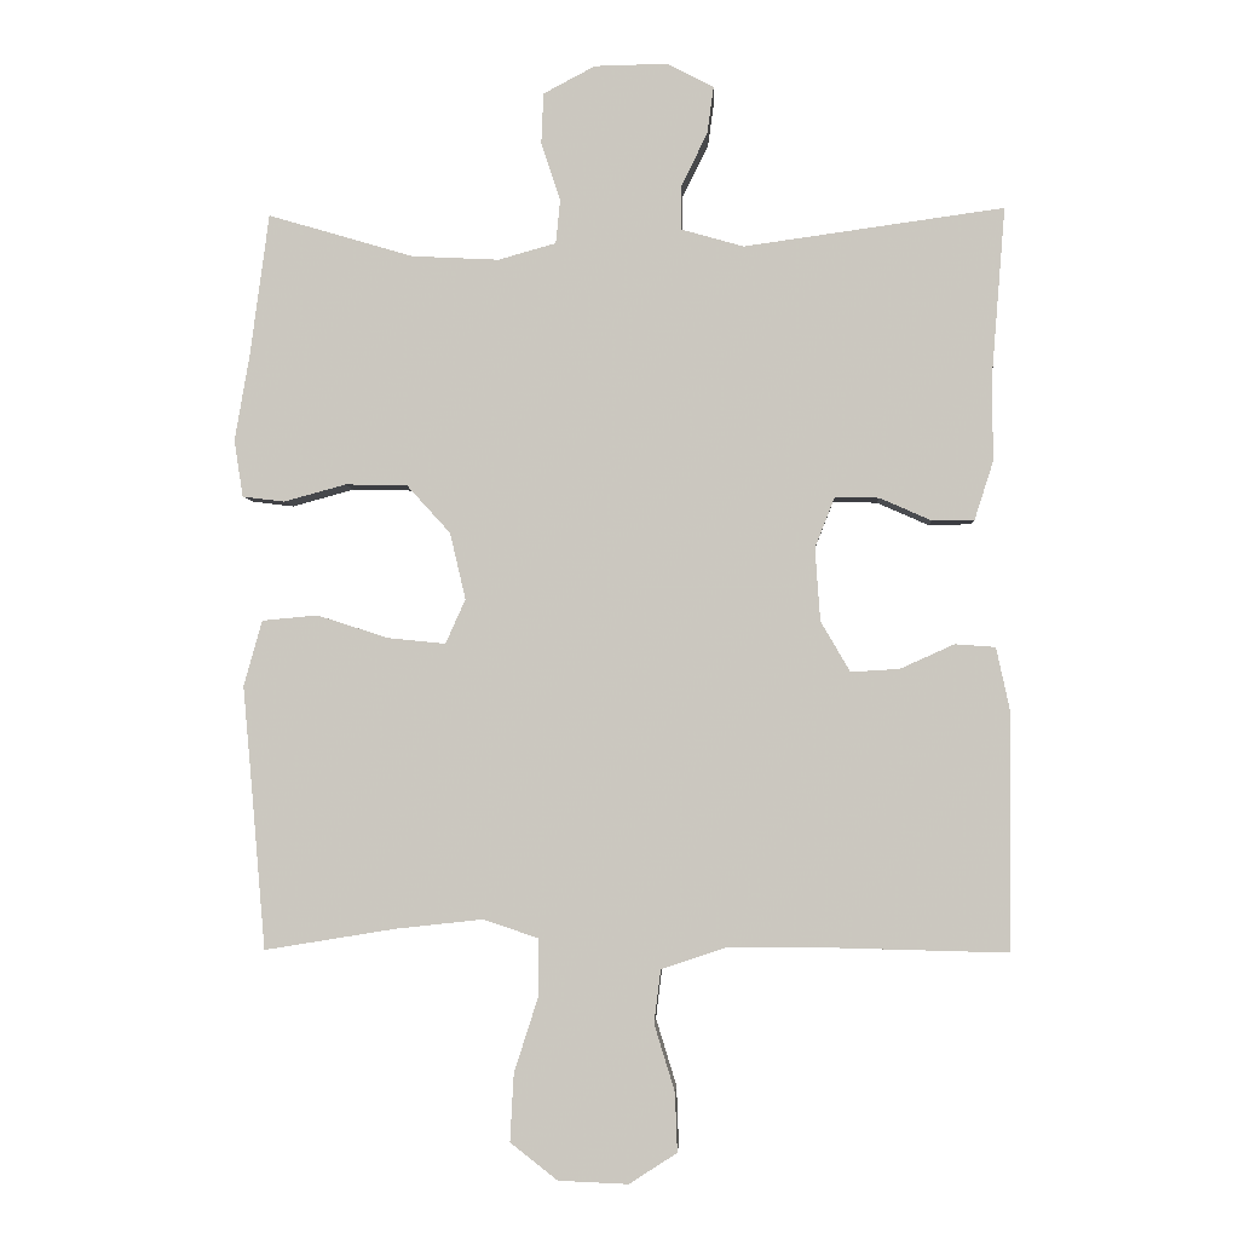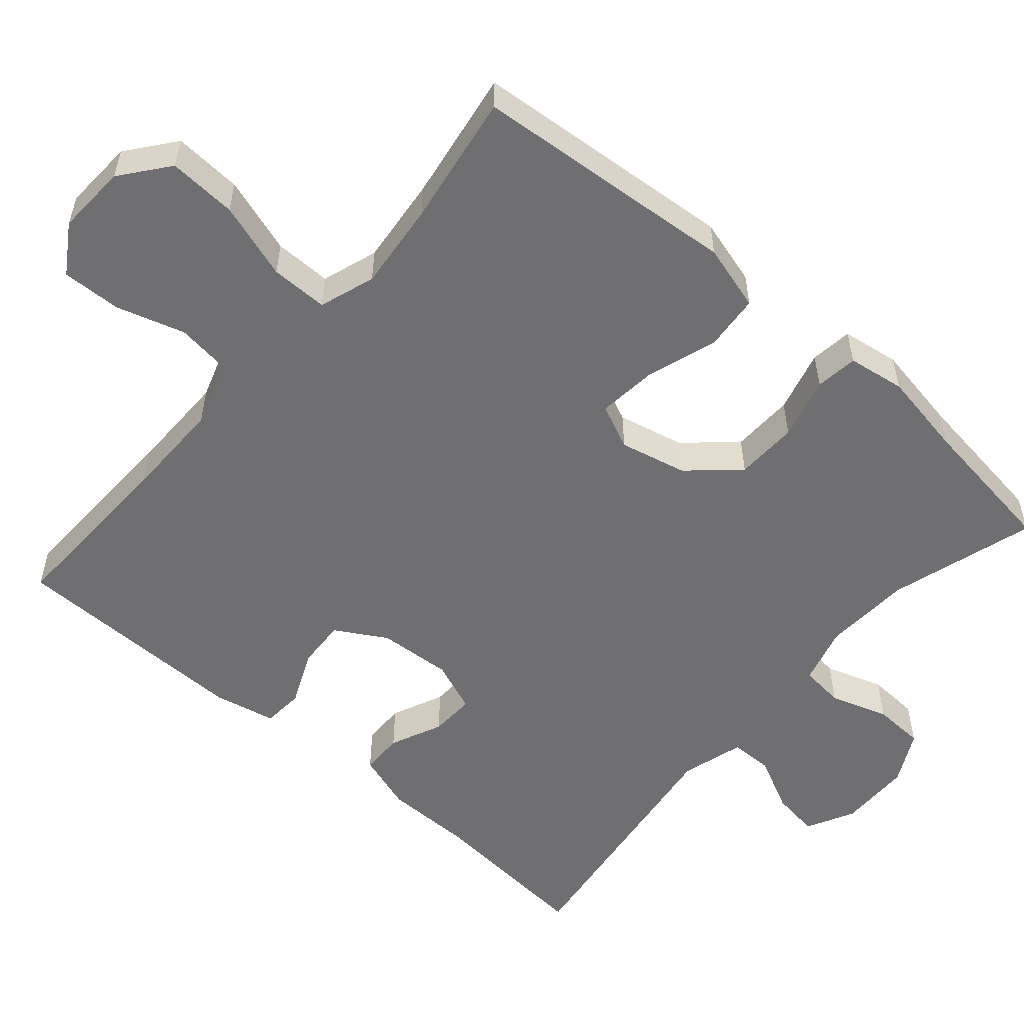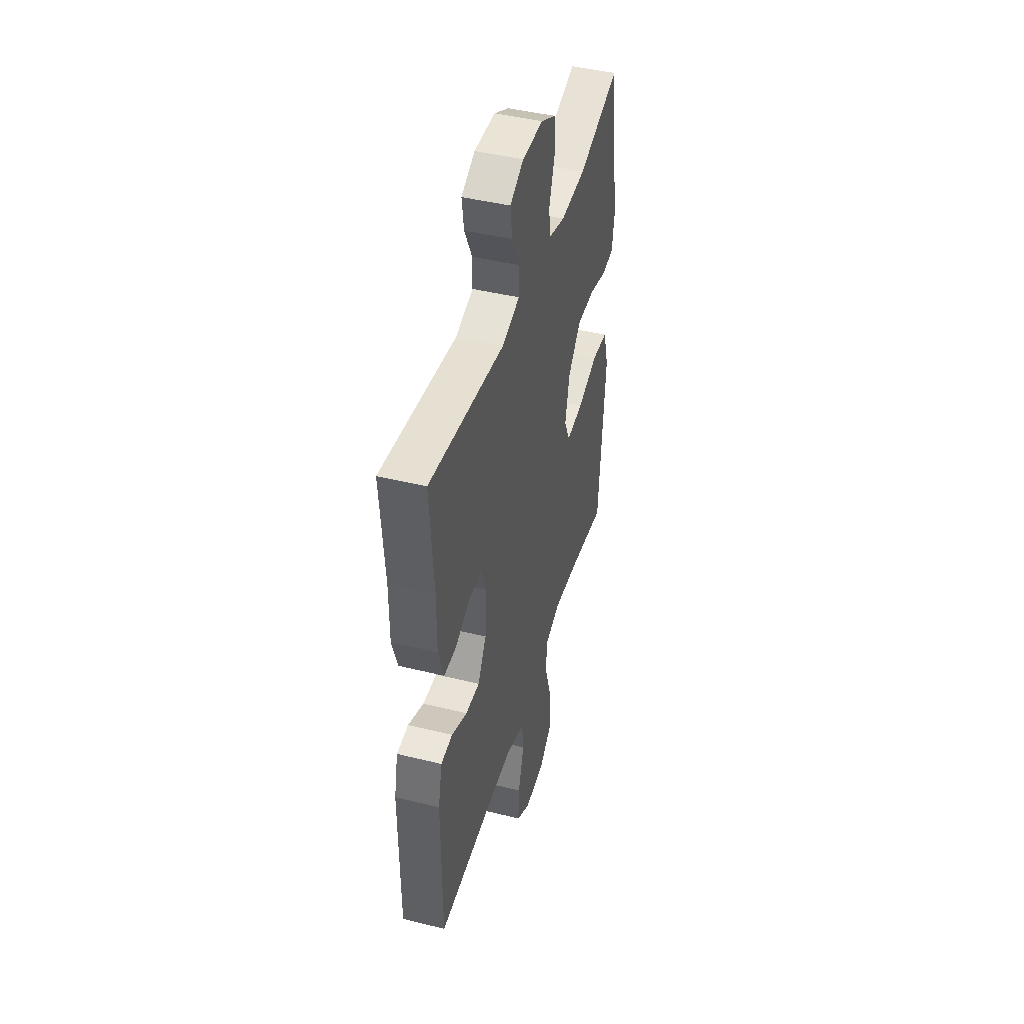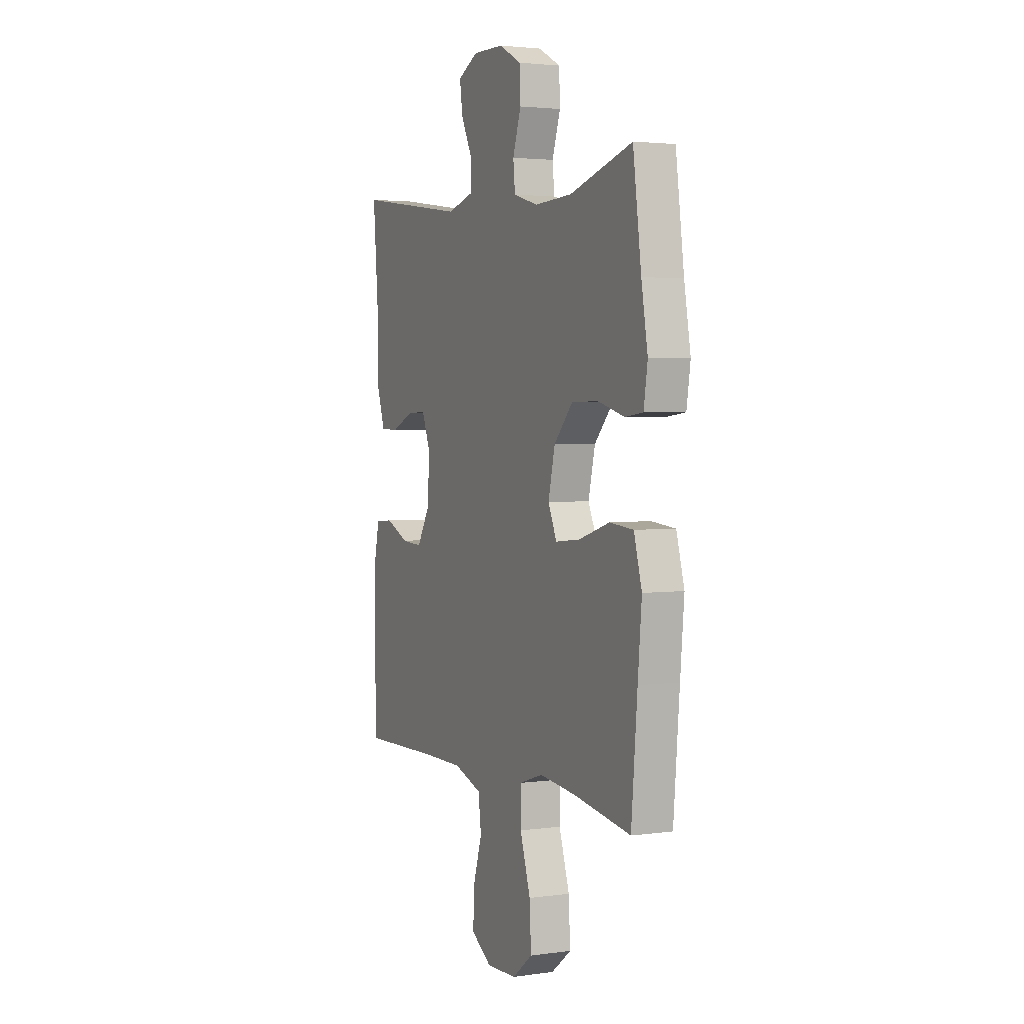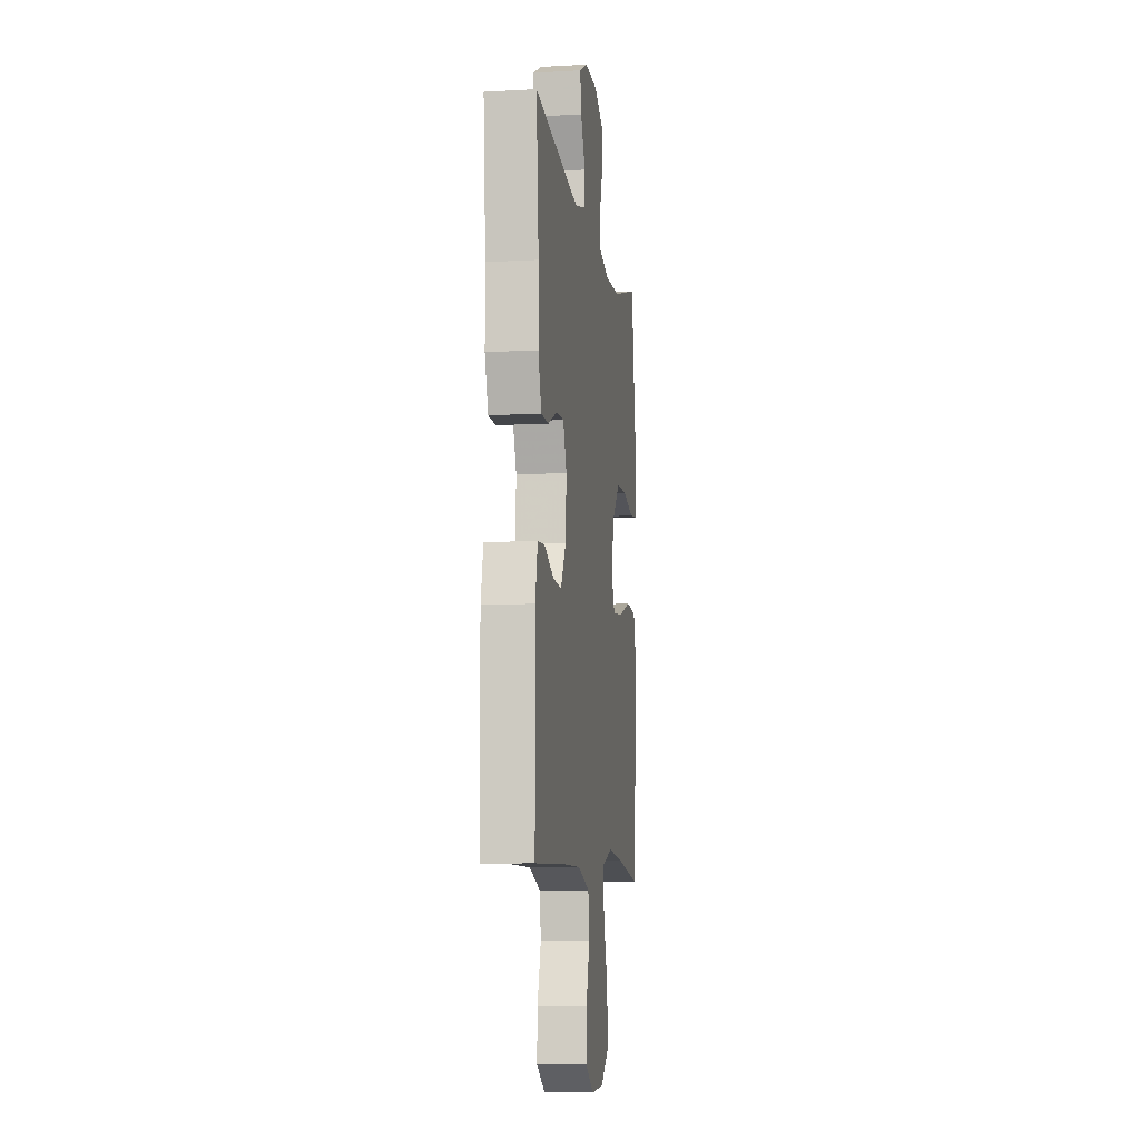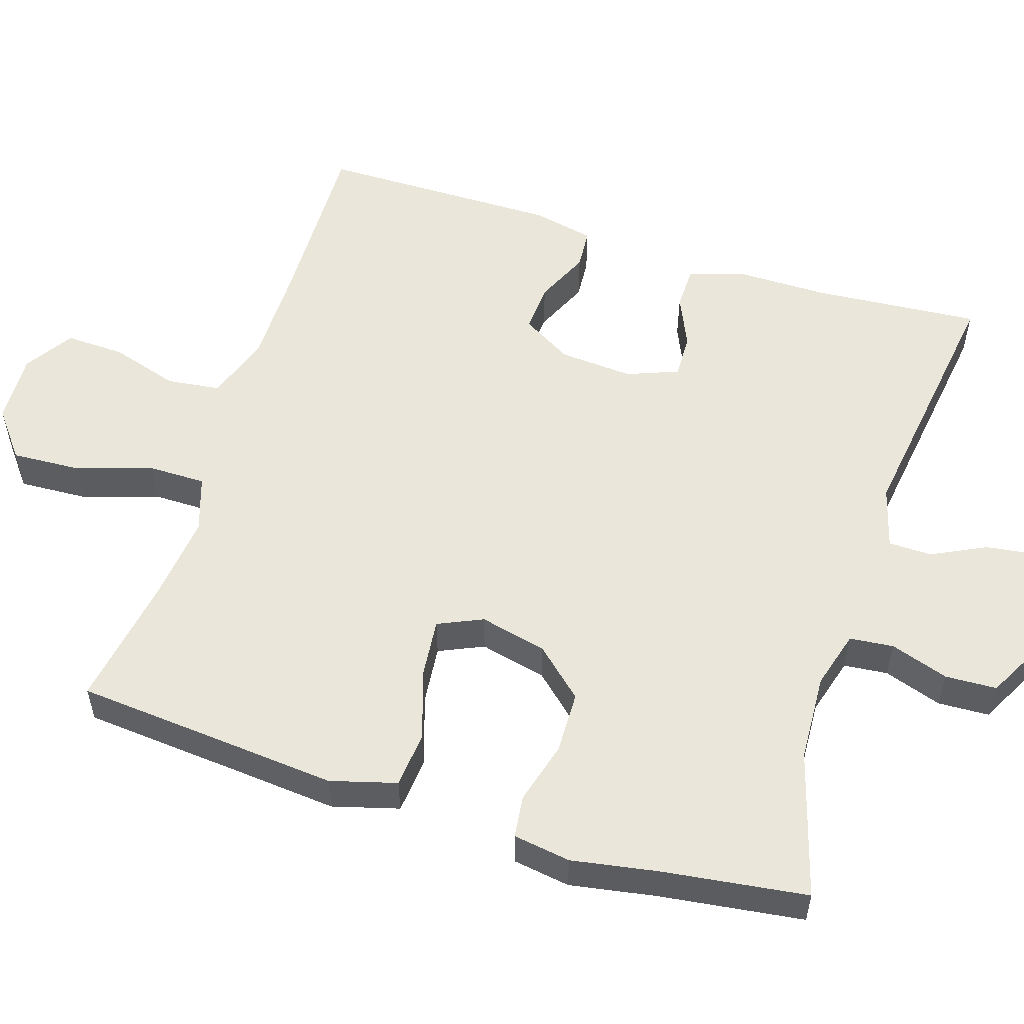
<metadata>
{"format":"obj","ext":"obj","renderer":"f3d","projection":"perspective","resolution":1024,"background":"white","views":[{"elev":-2.9,"azim":2.9,"up":"+Z"},{"elev":-54.7,"azim":-131.1,"up":"+Y"},{"elev":44.7,"azim":106.0,"up":"+Z"},{"elev":3.0,"azim":-115.3,"up":"+Z"},{"elev":-8.7,"azim":98.6,"up":"+Z"},{"elev":54.7,"azim":-72.3,"up":"+Y"}]}
</metadata>
<code>
v -0.5 0.07 0.5
v -0.303 0.07 0.442
v -0.185 0.07 0.436
v -0.107 0.07 0.458
v -0.101 0.07 0.517
v -0.127 0.07 0.595
v -0.124 0.07 0.664
v -0.054 0.07 0.701
v 0.044 0.07 0.703
v 0.108 0.07 0.67
v 0.099 0.07 0.606
v 0.063 0.07 0.533
v 0.064 0.07 0.475
v 0.148 0.07 0.451
v 0.5 0.07 0.5
v 0.482 0.07 0.276
v 0.482 0.07 0.156
v 0.457 0.07 0.078
v 0.4 0.07 0.077
v 0.33 0.07 0.108
v 0.27 0.07 0.11
v 0.243 0.07 0.041
v 0.25 0.07 -0.058
v 0.29 0.07 -0.126
v 0.356 0.07 -0.122
v 0.429 0.07 -0.089
v 0.484 0.07 -0.093
v 0.502 0.07 -0.176
v 0.5 0.07 -0.5
v 0.257 0.07 -0.494
v 0.124 0.07 -0.494
v 0.035 0.07 -0.524
v 0.026 0.07 -0.596
v 0.054 0.07 -0.687
v 0.057 0.07 -0.767
v -0.008 0.07 -0.809
v -0.103 0.07 -0.805
v -0.167 0.07 -0.755
v -0.162 0.07 -0.663
v -0.129 0.07 -0.56
v -0.129 0.07 -0.483
v -0.204 0.07 -0.458
v -0.322 0.07 -0.471
v -0.5 0.07 -0.5
v -0.519 0.07 -0.278
v -0.531 0.07 -0.144
v -0.506 0.07 -0.055
v -0.431 0.07 -0.048
v -0.334 0.07 -0.079
v -0.256 0.07 -0.087
v -0.229 0.07 -0.027
v -0.25 0.07 0.063
v -0.309 0.07 0.128
v -0.393 0.07 0.13
v -0.477 0.07 0.107
v -0.534 0.07 0.114
v -0.546 0.07 0.191
v -0.526 0.07 0.306
v -0.5 0 0.5
v -0.303 0 0.442
v -0.185 0 0.436
v -0.107 0 0.458
v -0.101 0 0.517
v -0.127 0 0.595
v -0.124 0 0.664
v -0.054 0 0.701
v 0.044 0 0.703
v 0.108 0 0.67
v 0.099 0 0.606
v 0.063 0 0.533
v 0.064 0 0.475
v 0.148 0 0.451
v 0.5 0 0.5
v 0.482 0 0.276
v 0.482 0 0.156
v 0.457 0 0.078
v 0.4 0 0.077
v 0.33 0 0.108
v 0.27 0 0.11
v 0.243 0 0.041
v 0.25 0 -0.058
v 0.29 0 -0.126
v 0.356 0 -0.122
v 0.429 0 -0.089
v 0.484 0 -0.093
v 0.502 0 -0.176
v 0.5 0 -0.5
v 0.257 0 -0.494
v 0.124 0 -0.494
v 0.035 0 -0.524
v 0.026 0 -0.596
v 0.054 0 -0.687
v 0.057 0 -0.767
v -0.008 0 -0.809
v -0.103 0 -0.805
v -0.167 0 -0.755
v -0.162 0 -0.663
v -0.129 0 -0.56
v -0.129 0 -0.483
v -0.204 0 -0.458
v -0.322 0 -0.471
v -0.5 0 -0.5
v -0.519 0 -0.278
v -0.531 0 -0.144
v -0.506 0 -0.055
v -0.431 0 -0.048
v -0.334 0 -0.079
v -0.256 0 -0.087
v -0.229 0 -0.027
v -0.25 0 0.063
v -0.309 0 0.128
v -0.393 0 0.13
v -0.477 0 0.107
v -0.534 0 0.114
v -0.546 0 0.191
v -0.526 0 0.306
f 56 57 58
f 55 56 58
f 54 55 58
f 58 1 2
f 54 58 2
f 53 54 2
f 52 53 2 3
f 51 52 3 4
f 47 48 49
f 46 47 49
f 45 46 49
f 45 49 50
f 44 45 50
f 43 44 50
f 42 43 50 51
f 38 39 40
f 37 38 40
f 36 37 40
f 35 36 40
f 34 35 40
f 33 34 40
f 32 33 40 41
f 42 51 4
f 41 42 4
f 32 41 4
f 31 32 4
f 28 29 30
f 27 28 30
f 26 27 30
f 25 26 30
f 18 19 20
f 17 18 20
f 16 17 20
f 16 20 21
f 15 16 21
f 14 15 21
f 13 14 21 22
f 10 11 12
f 9 10 12
f 8 9 12
f 7 8 12
f 6 7 12
f 5 6 12
f 5 12 13
f 13 22 23
f 5 13 23
f 4 5 23
f 24 25 30 31
f 4 23 24 31
f 116 115 114
f 116 114 113
f 116 113 112
f 60 59 116
f 60 116 112
f 60 112 111
f 61 60 111 110
f 62 61 110 109
f 107 106 105
f 107 105 104
f 107 104 103
f 108 107 103
f 108 103 102
f 108 102 101
f 109 108 101 100
f 98 97 96
f 98 96 95
f 98 95 94
f 98 94 93
f 98 93 92
f 98 92 91
f 99 98 91 90
f 62 109 100
f 62 100 99
f 62 99 90
f 62 90 89
f 88 87 86
f 88 86 85
f 88 85 84
f 88 84 83
f 78 77 76
f 78 76 75
f 78 75 74
f 79 78 74
f 79 74 73
f 79 73 72
f 80 79 72 71
f 70 69 68
f 70 68 67
f 70 67 66
f 70 66 65
f 70 65 64
f 70 64 63
f 71 70 63
f 81 80 71
f 81 71 63
f 81 63 62
f 89 88 83 82
f 89 82 81 62
f 1 59 60 2
f 2 60 61 3
f 3 61 62 4
f 4 62 63 5
f 5 63 64 6
f 6 64 65 7
f 7 65 66 8
f 8 66 67 9
f 9 67 68 10
f 10 68 69 11
f 11 69 70 12
f 12 70 71 13
f 13 71 72 14
f 14 72 73 15
f 15 73 74 16
f 16 74 75 17
f 17 75 76 18
f 18 76 77 19
f 19 77 78 20
f 20 78 79 21
f 21 79 80 22
f 22 80 81 23
f 23 81 82 24
f 24 82 83 25
f 25 83 84 26
f 26 84 85 27
f 27 85 86 28
f 28 86 87 29
f 29 87 88 30
f 30 88 89 31
f 31 89 90 32
f 32 90 91 33
f 33 91 92 34
f 34 92 93 35
f 35 93 94 36
f 36 94 95 37
f 37 95 96 38
f 38 96 97 39
f 39 97 98 40
f 40 98 99 41
f 41 99 100 42
f 42 100 101 43
f 43 101 102 44
f 44 102 103 45
f 45 103 104 46
f 46 104 105 47
f 47 105 106 48
f 48 106 107 49
f 49 107 108 50
f 50 108 109 51
f 51 109 110 52
f 52 110 111 53
f 53 111 112 54
f 54 112 113 55
f 55 113 114 56
f 56 114 115 57
f 57 115 116 58
f 58 116 59 1

</code>
